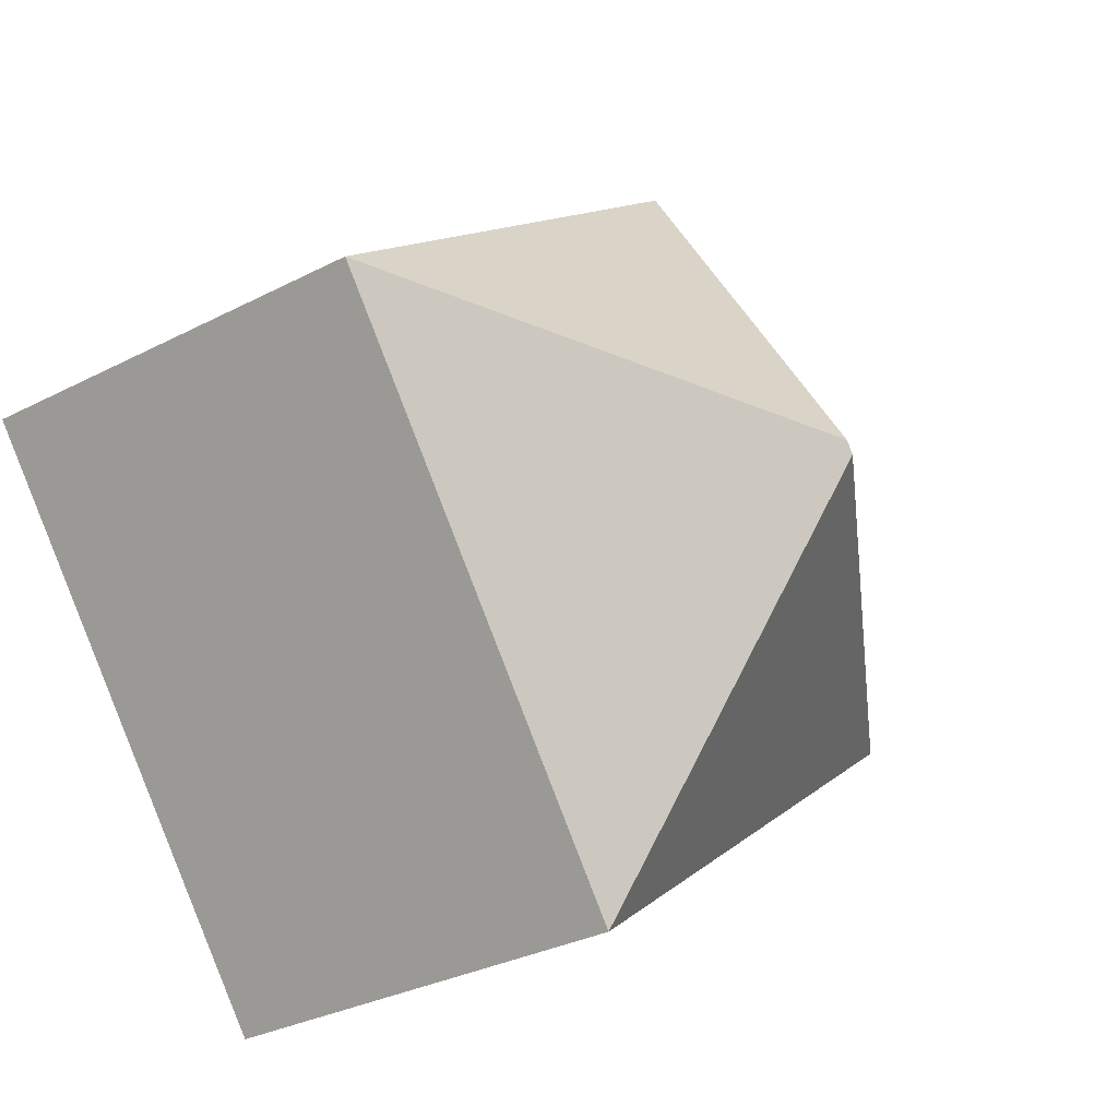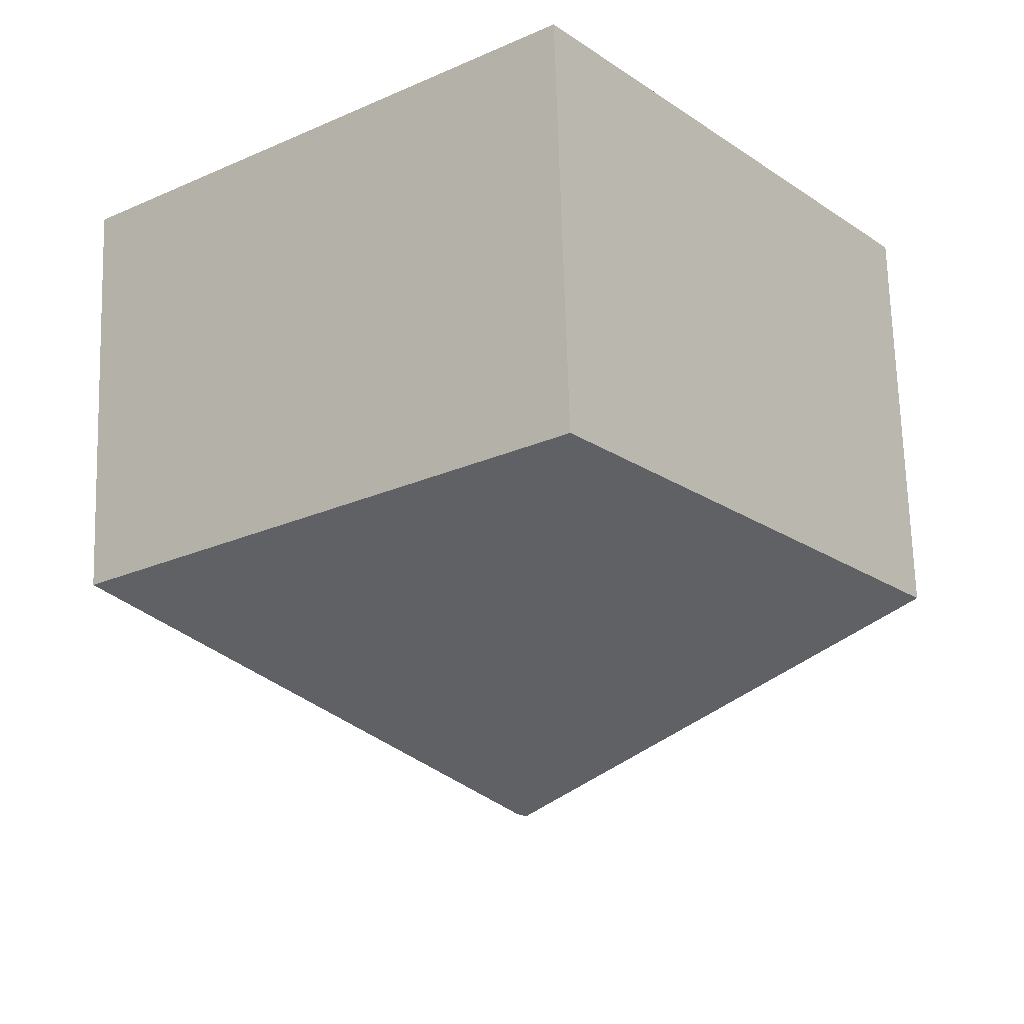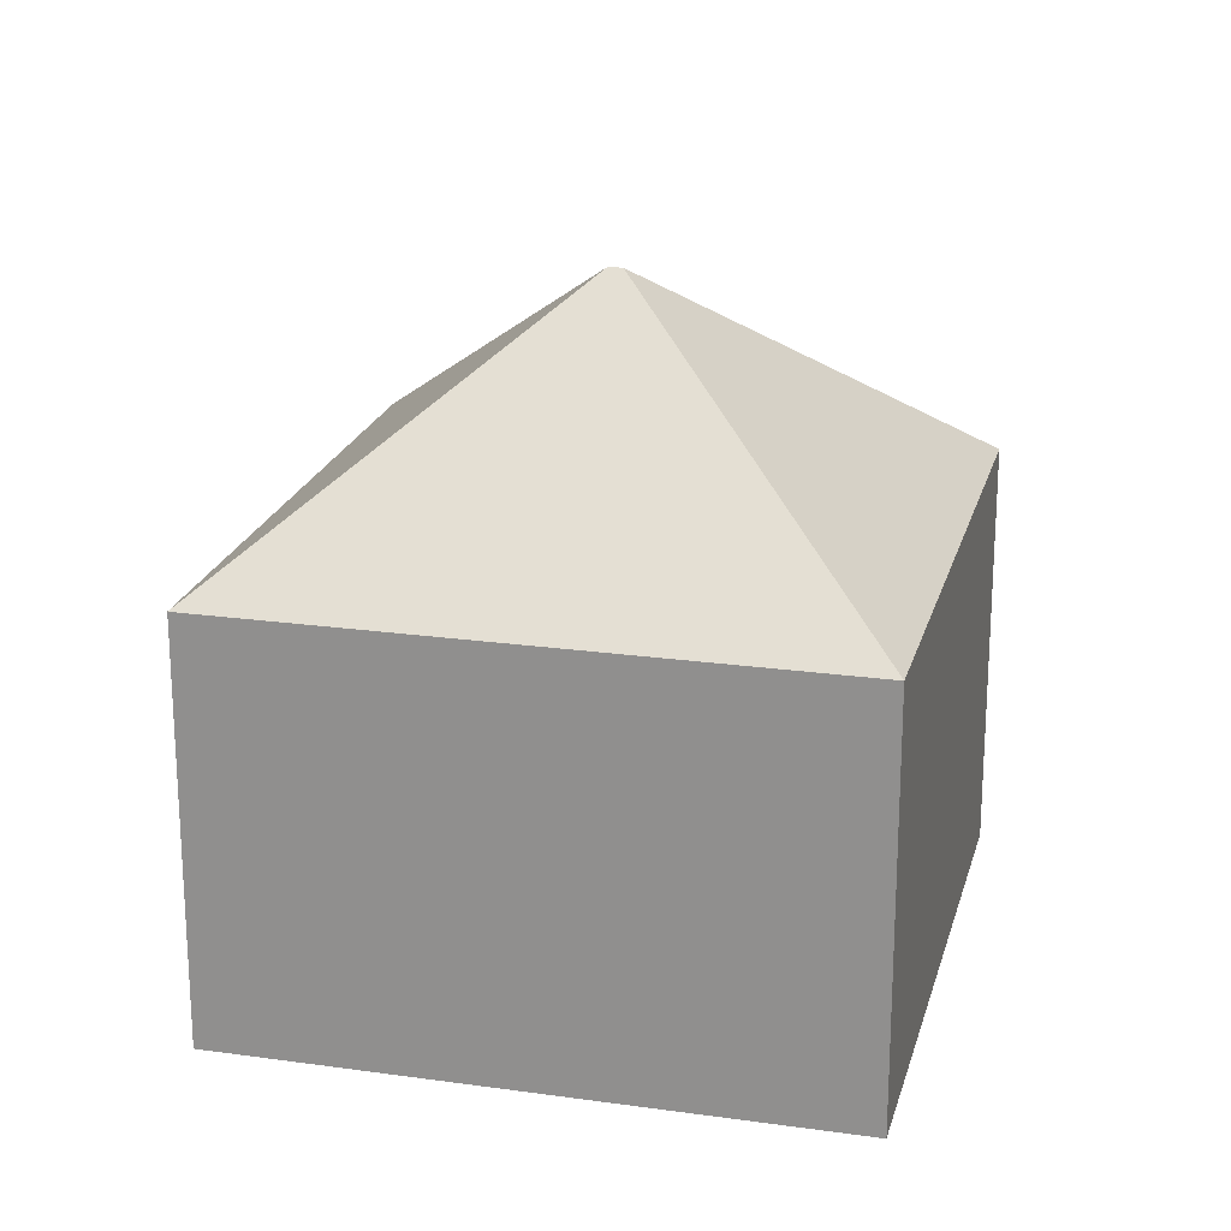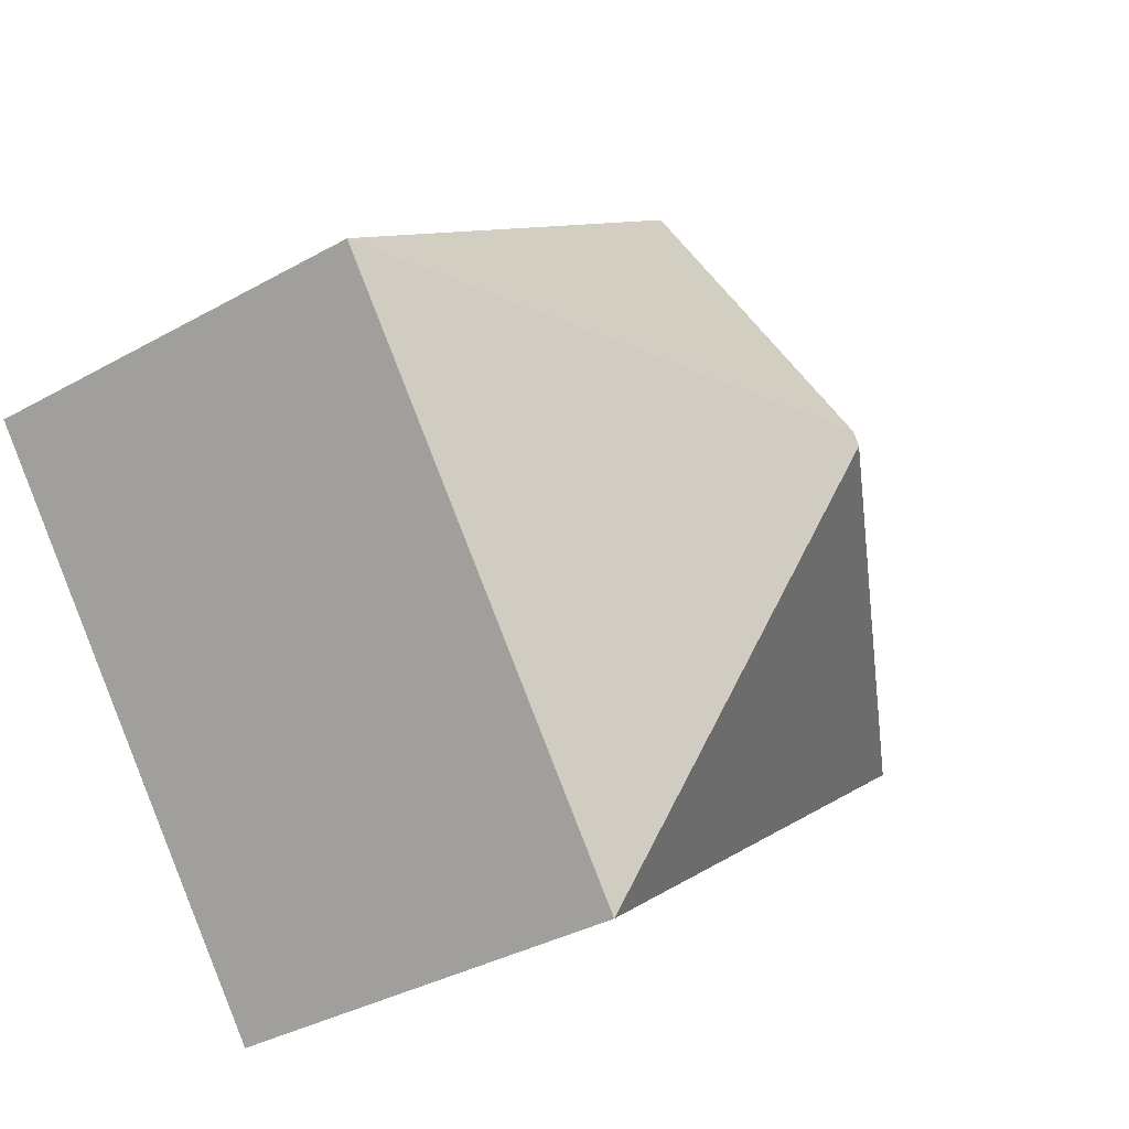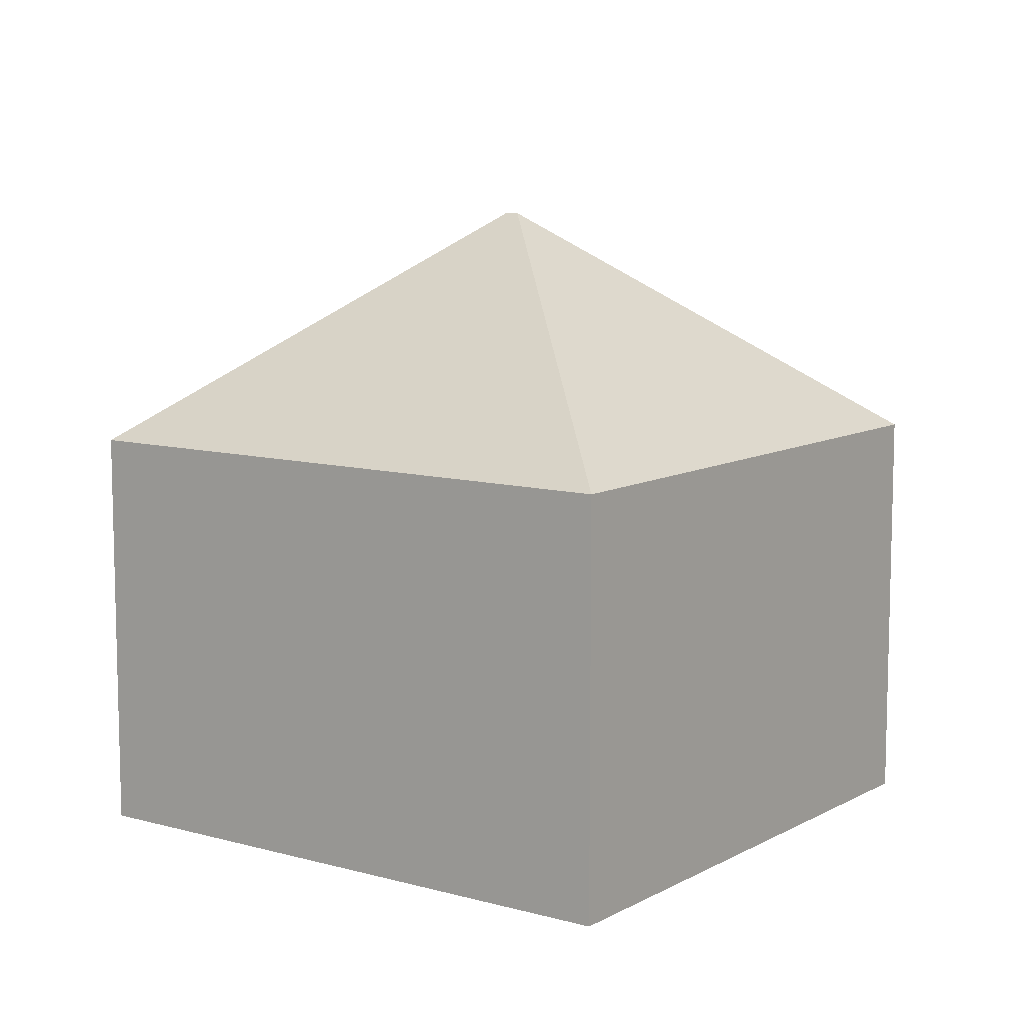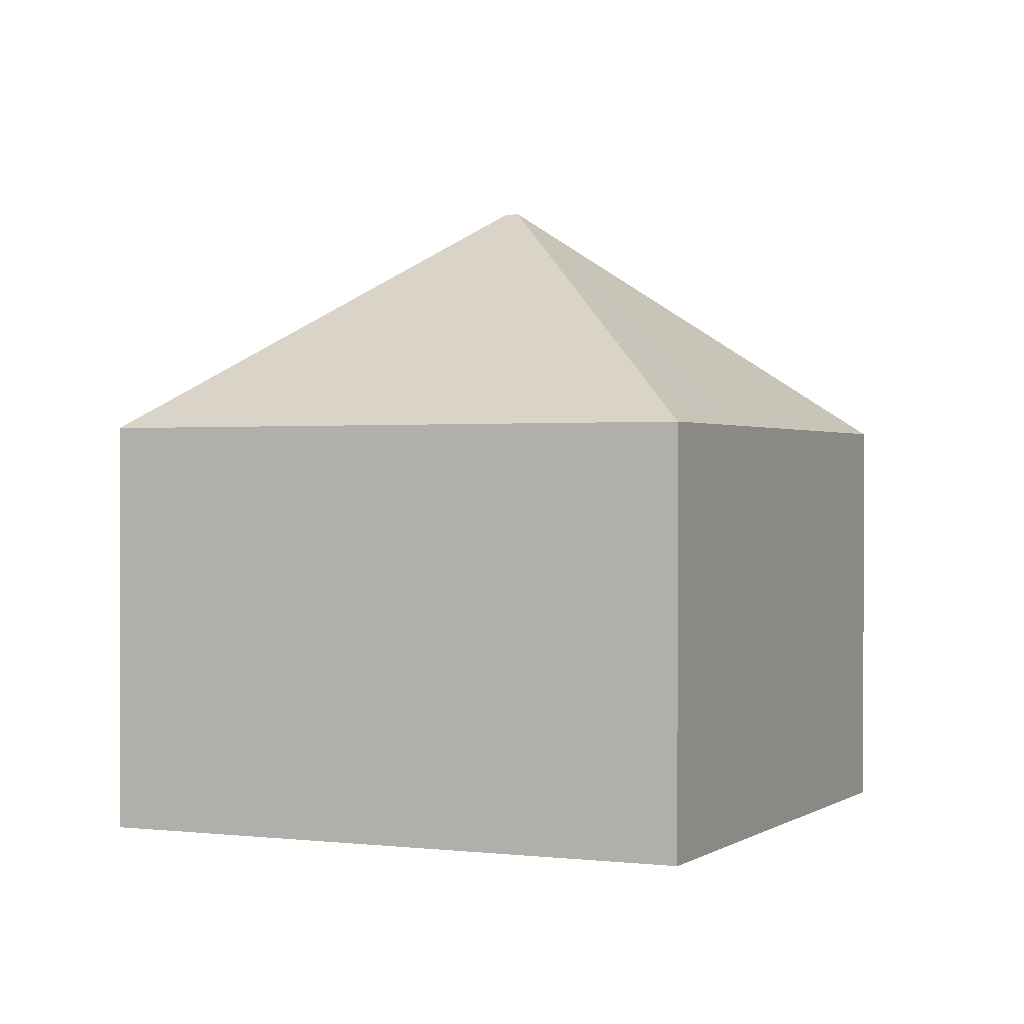
<metadata>
{"format":"obj","ext":"obj","renderer":"f3d","projection":"perspective","resolution":1024,"background":"white","views":[{"elev":-31.5,"azim":126.3,"up":"+Z"},{"elev":69.4,"azim":178.3,"up":"+Z"},{"elev":21.3,"azim":-38.1,"up":"+Y"},{"elev":-35.4,"azim":126.7,"up":"+Z"},{"elev":9.6,"azim":-16.2,"up":"+Y"},{"elev":0.6,"azim":152.6,"up":"+Y"}]}
</metadata>
<code>
v  7.065 10.87 0.885
v  9.005 6.911 -4.824
v  7.951 6.911 -6.18
v  14.27 6.912 1.956
v  7.209 10.87 1.071
v  6.324 6.911 8.136
v  7.285 6.912 -5.662
v  5.888 6.911 -4.577
v  0 6.911 4.232e-16
v  2.723 6.911 3.503
v  7.951 3.784e-16 -6.18
v  7.285 3.467e-16 -5.662
v  0 0 0
v  5.888 2.803e-16 -4.577
v  6.324 -4.982e-16 8.136
v  2.723 -2.145e-16 3.503
v  14.27 -1.198e-16 1.956
v  9.005 2.954e-16 -4.824
g defaultobject
f 1 2 3
f 2 1 4
f 4 1 5
f 5 6 4
f 7 1 3
f 1 7 8
f 1 8 9
f 5 10 6
f 10 5 9
f 9 5 1
f 11 7 3
f 7 11 8
f 8 11 9
f 9 11 12
f 9 12 13
f 13 12 14
f 13 10 9
f 10 13 6
f 6 13 15
f 15 13 16
f 6 17 4
f 17 6 15
f 17 2 4
f 2 17 18
f 2 18 3
f 3 18 11
f 16 17 15
f 17 16 13
f 17 13 14
f 17 14 18
f 18 14 12
f 18 12 11

</code>
